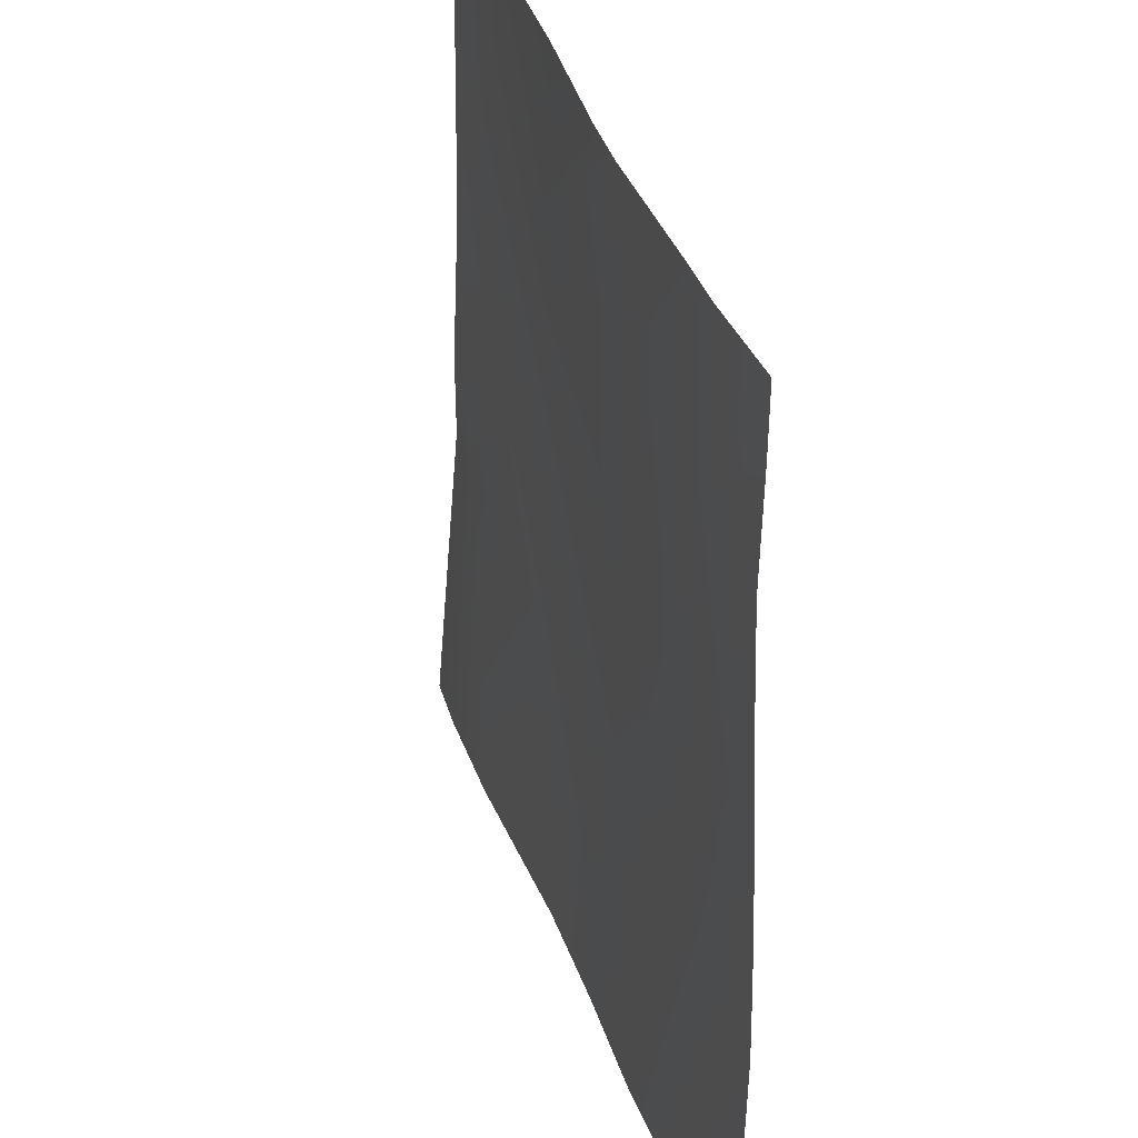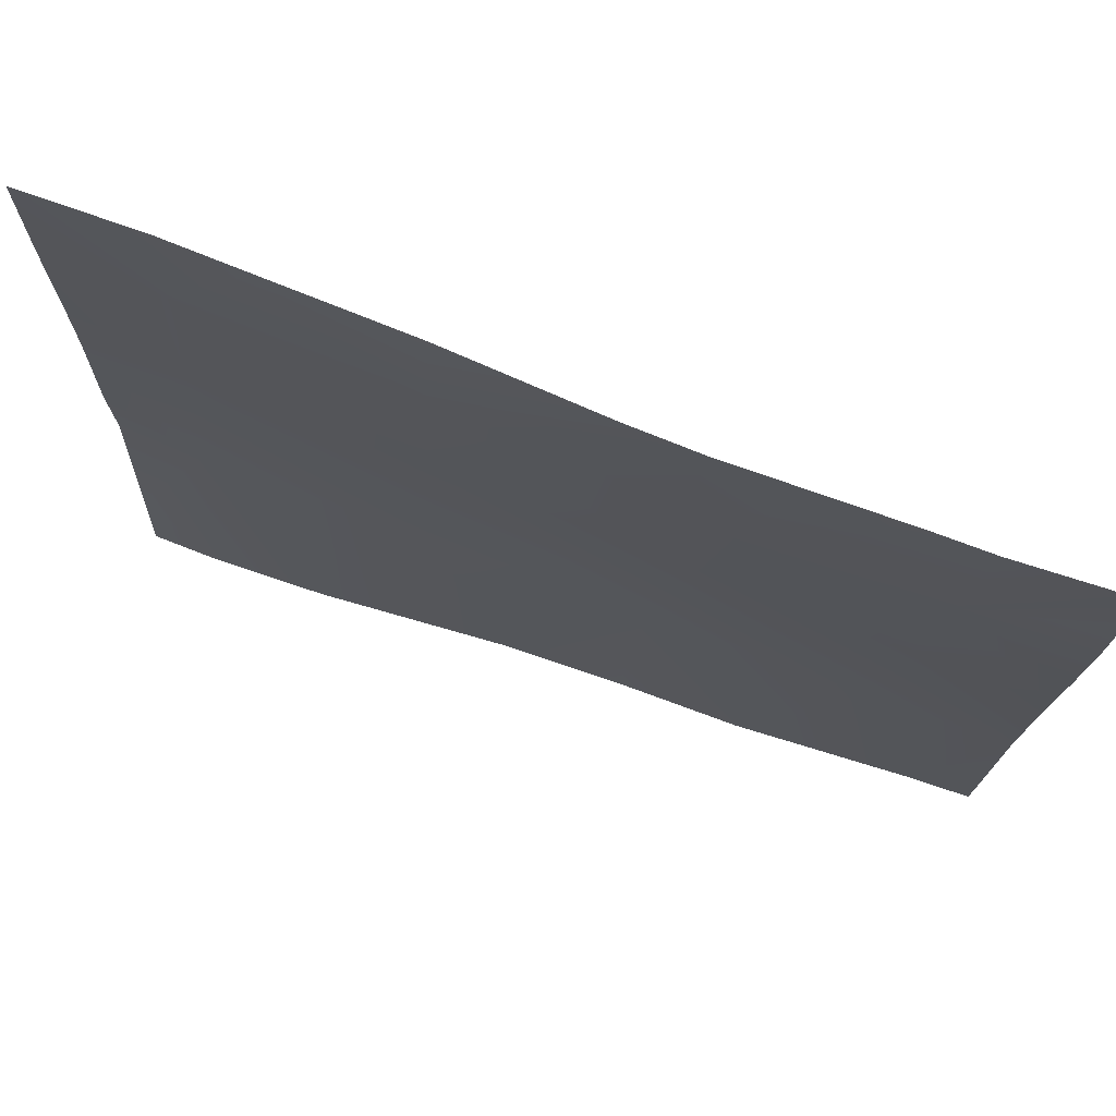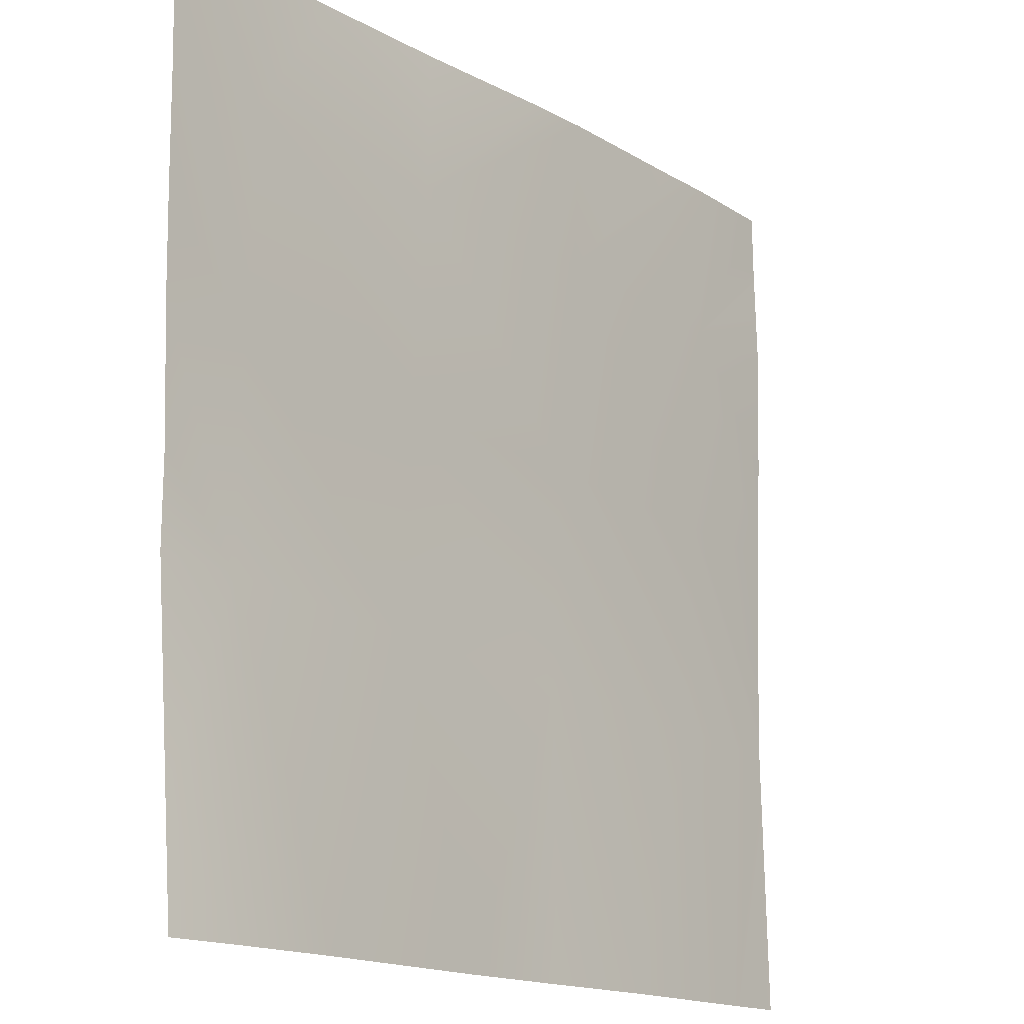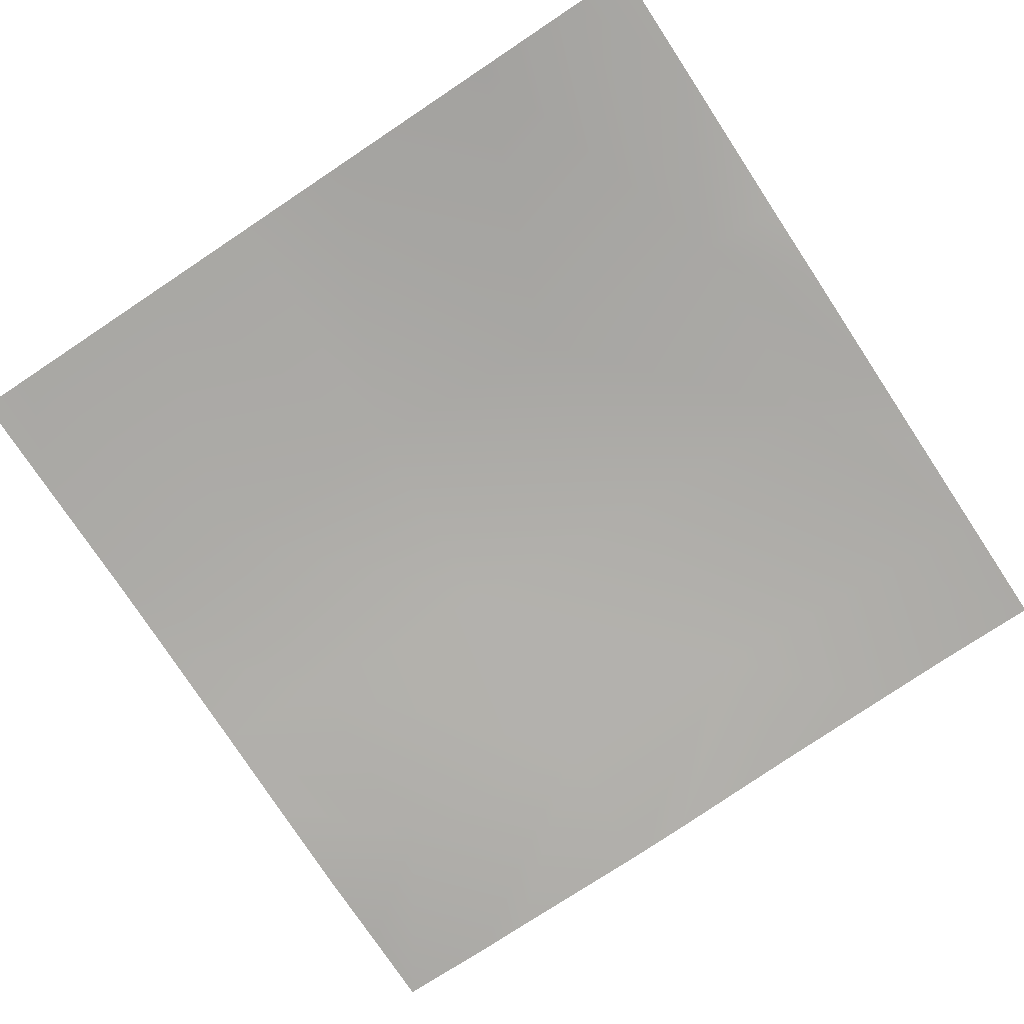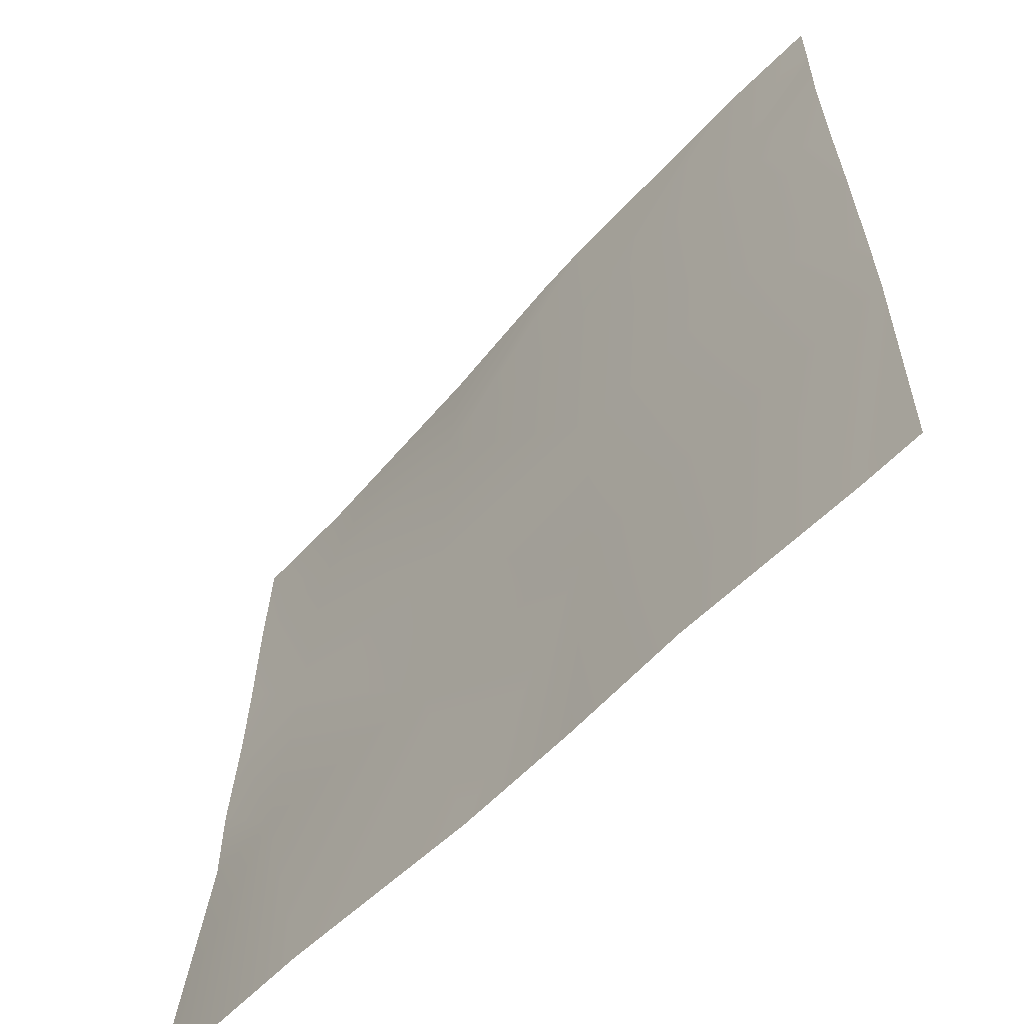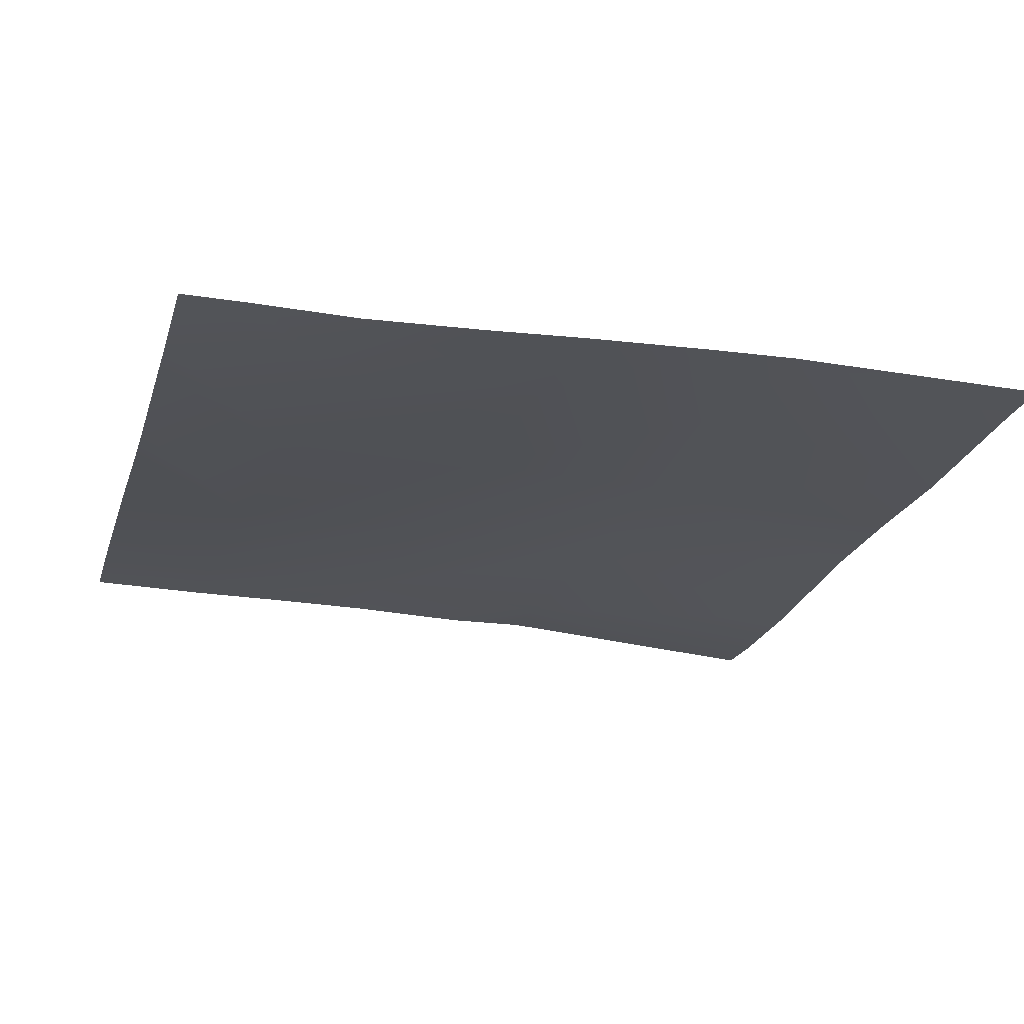
<metadata>
{"format":"obj","ext":"obj","renderer":"f3d","projection":"perspective","resolution":1024,"background":"white","views":[{"elev":34.6,"azim":74.3,"up":"+Z"},{"elev":75.8,"azim":20.5,"up":"+Z"},{"elev":-15.7,"azim":-50.3,"up":"+Z"},{"elev":-77.7,"azim":-146.4,"up":"+Y"},{"elev":-60.3,"azim":48.4,"up":"+Z"},{"elev":-20.6,"azim":74.7,"up":"+Y"}]}
</metadata>
<code>
v -64 6.187 -241.4
v -60.97 6.142 -244.8
v -64 6.204 -244.6
v -64 6.513 -228.6
v -64 6.623 -224.5
v -60.13 6.594 -228.8
v -64 6.464 -232.9
v -60.55 6.495 -236.8
v -64 6.391 -236.6
v -57.25 5.347 -256
v -52.99 6.368 -245.2
v -50.01 5.915 -256
v -61.57 5.206 -256
v -64 5.59 -251.9
v -64 5.245 -256
v -52.57 6.63 -237.2
v -56.85 6.633 -224
v -52.15 6.37 -229.2
v -59.87 6.713 -224
v -64 6.635 -224
v -45.01 6.581 -245.6
v -44.59 6.572 -237.6
v -51.87 6.504 -224
v -40.96 6.067 -256
v -37.04 6.596 -246
v -34.29 6.478 -256
v -45.56 6.045 -256
v -44.17 6.167 -229.6
v -36.61 6.483 -238
v -32 6.765 -246.3
v -32 6.715 -243.2
v -32 6.58 -238.3
v -36.2 6.162 -230.1
v -32 6.434 -234.7
v -43.87 6.126 -224
v -46.34 6.19 -224
v -32 6.313 -230.3
v -32 6.393 -227
v -32 6.41 -226.3
v -32 6.647 -251.8
v -32 6.558 -256
v -35.87 6.237 -224
v -37.9 6.237 -224
v -32 6.433 -224
f 1 2 3
f 4 5 6
f 7 8 9
f 10 11 12
f 10 2 11
f 10 13 2
f 3 2 14
f 14 13 15
f 14 2 13
f 4 8 7
f 4 6 8
f 8 6 16
f 6 17 18
f 6 19 17
f 20 6 5
f 20 19 6
f 16 11 8
f 16 21 11
f 18 22 16
f 18 16 6
f 2 8 11
f 17 23 18
f 9 2 1
f 9 8 2
f 24 25 26
f 24 21 25
f 24 27 21
f 21 12 11
f 21 27 12
f 28 22 18
f 22 28 29
f 29 25 22
f 30 29 31
f 30 25 29
f 32 33 34
f 32 29 33
f 33 29 28
f 21 22 25
f 18 35 28
f 18 36 35
f 22 21 16
f 32 31 29
f 37 34 33
f 37 33 38
f 38 33 39
f 30 26 25
f 30 40 26
f 40 41 26
f 28 42 33
f 28 43 42
f 36 18 23
f 44 33 42
f 44 39 33
f 43 28 35

</code>
